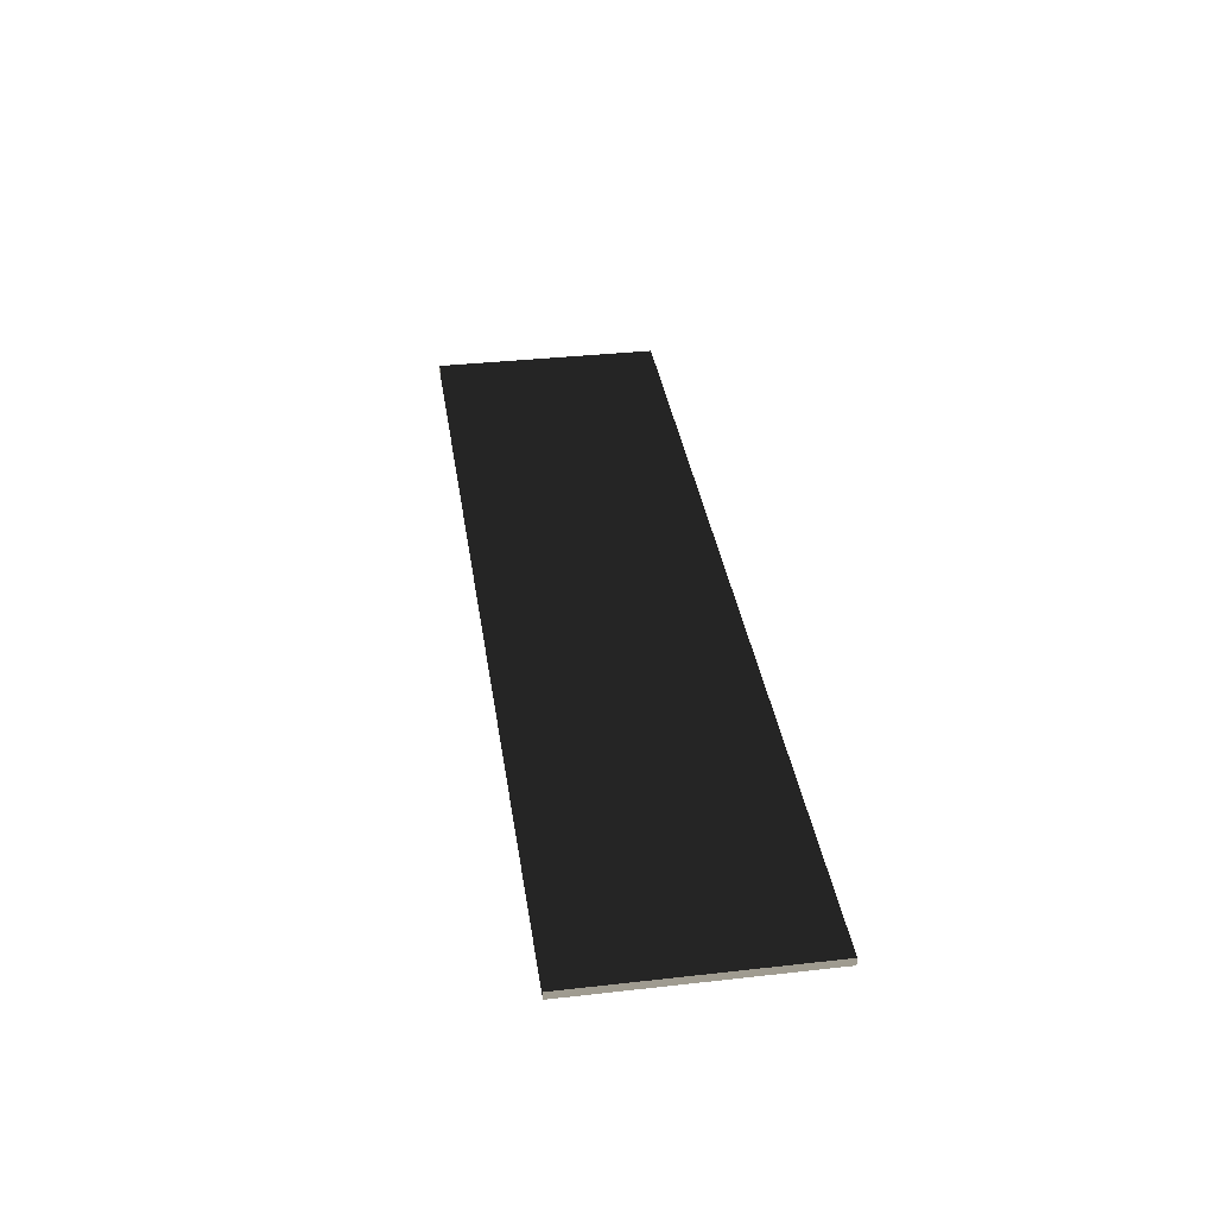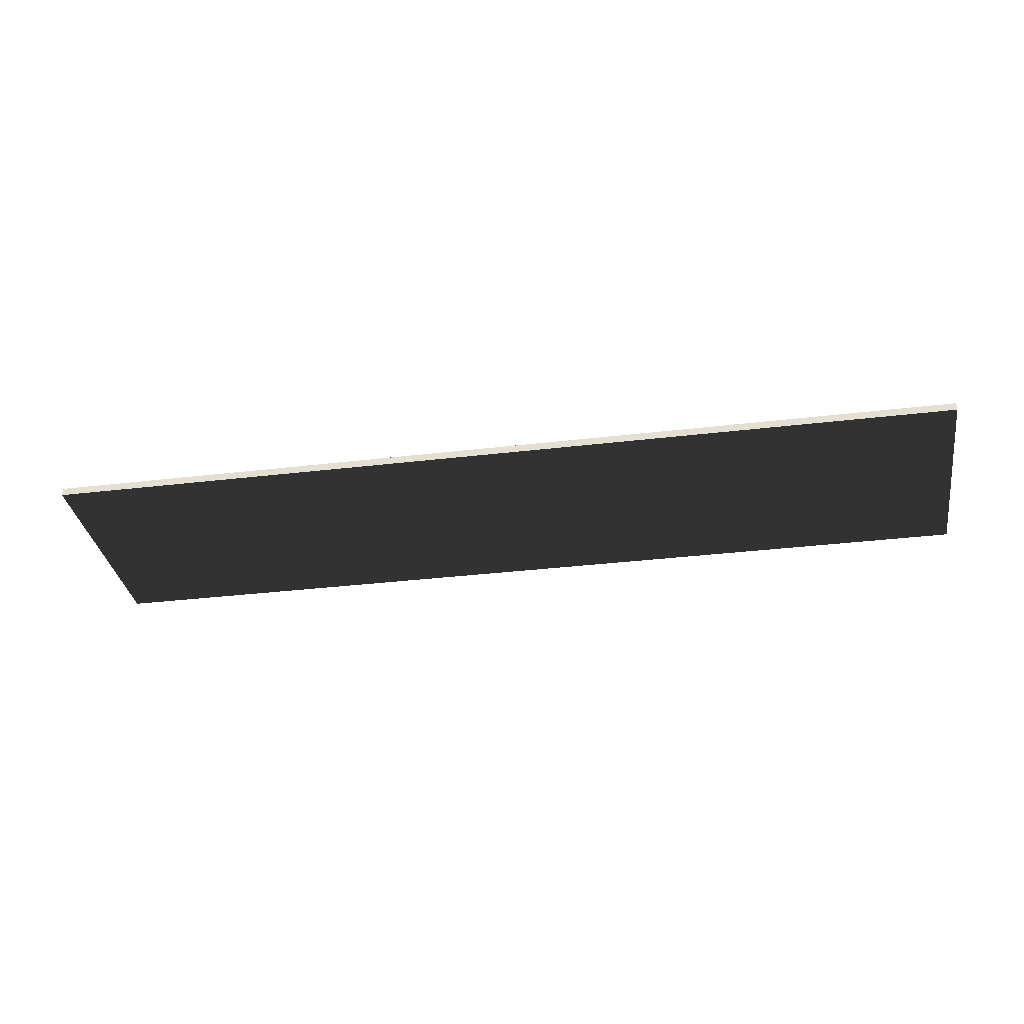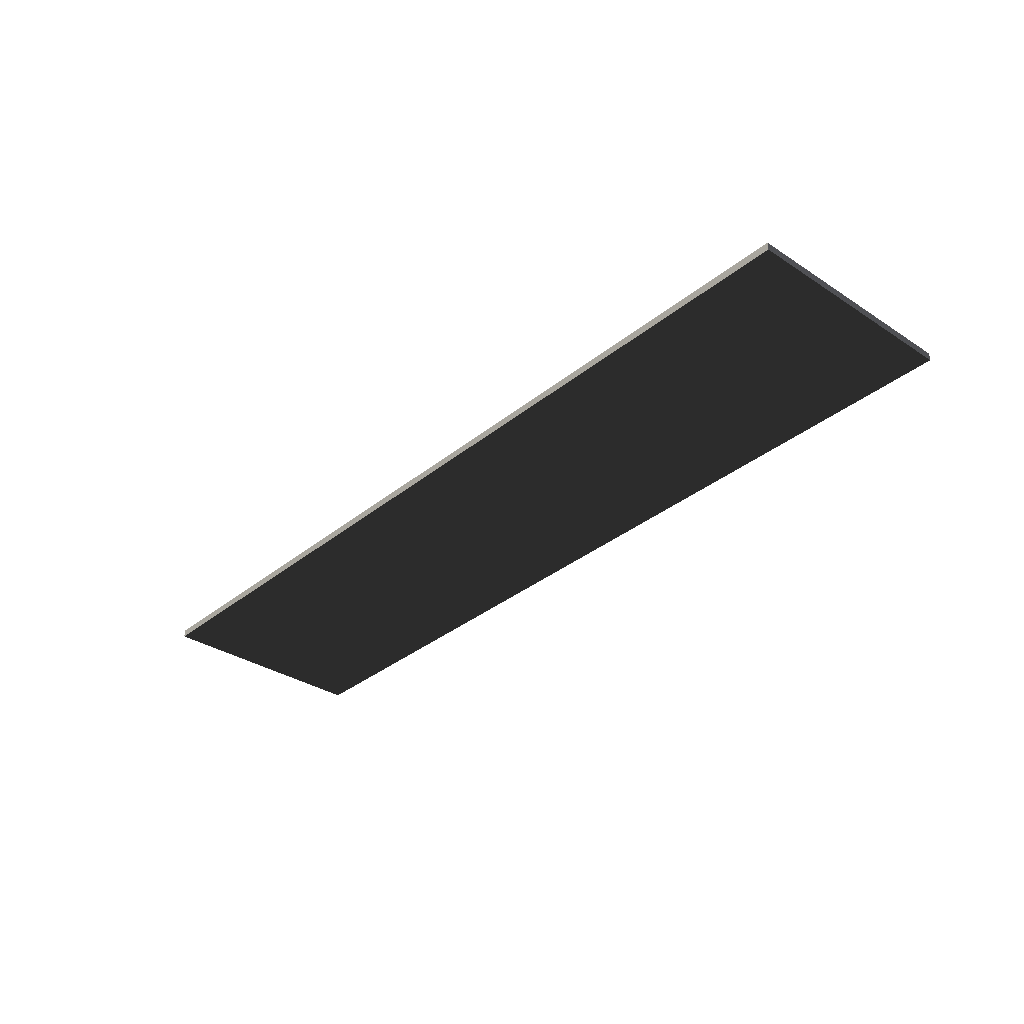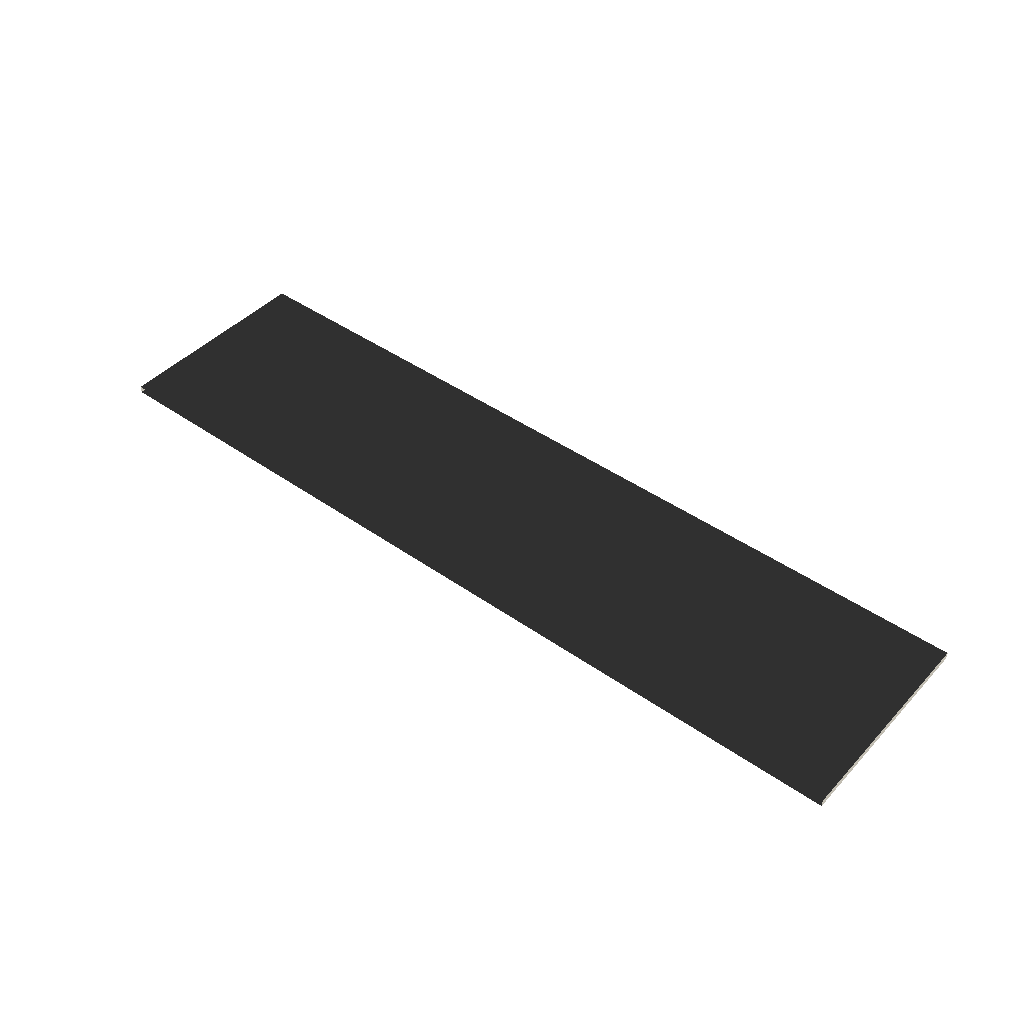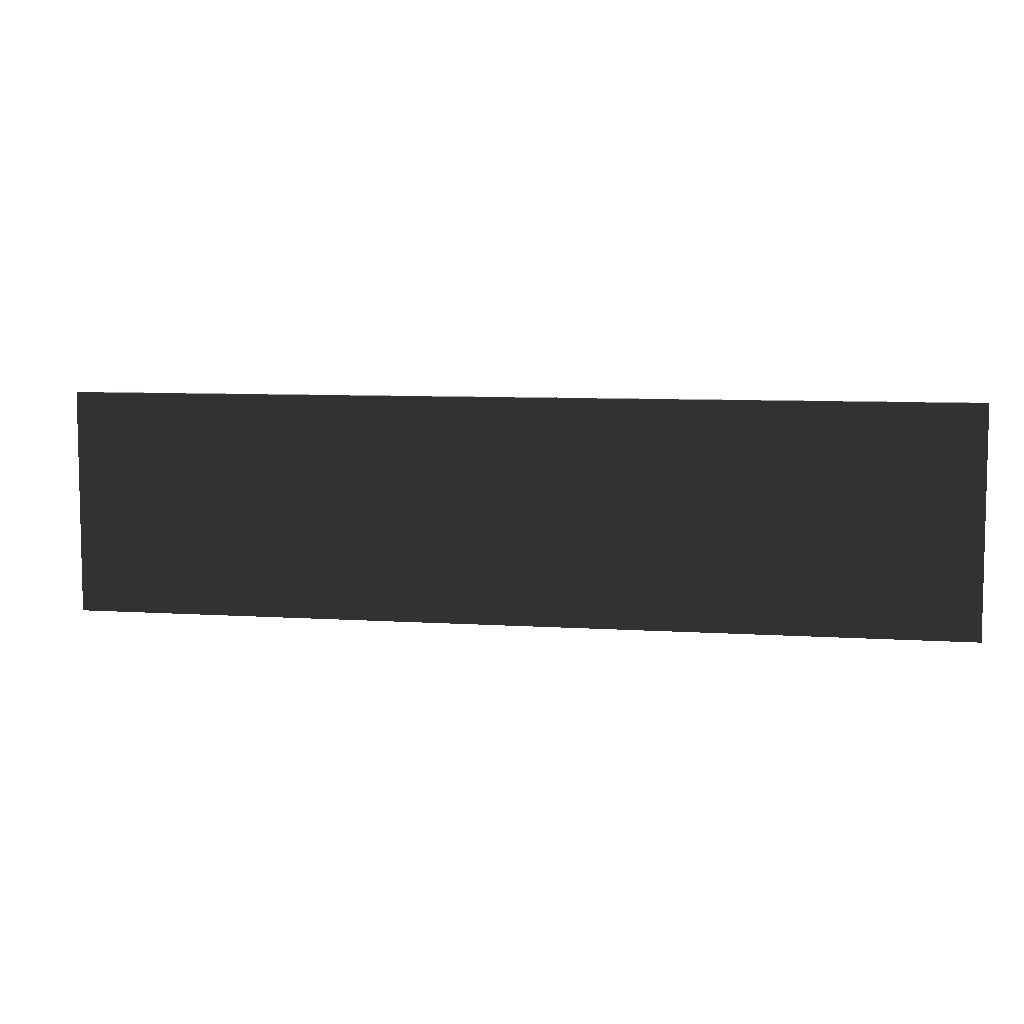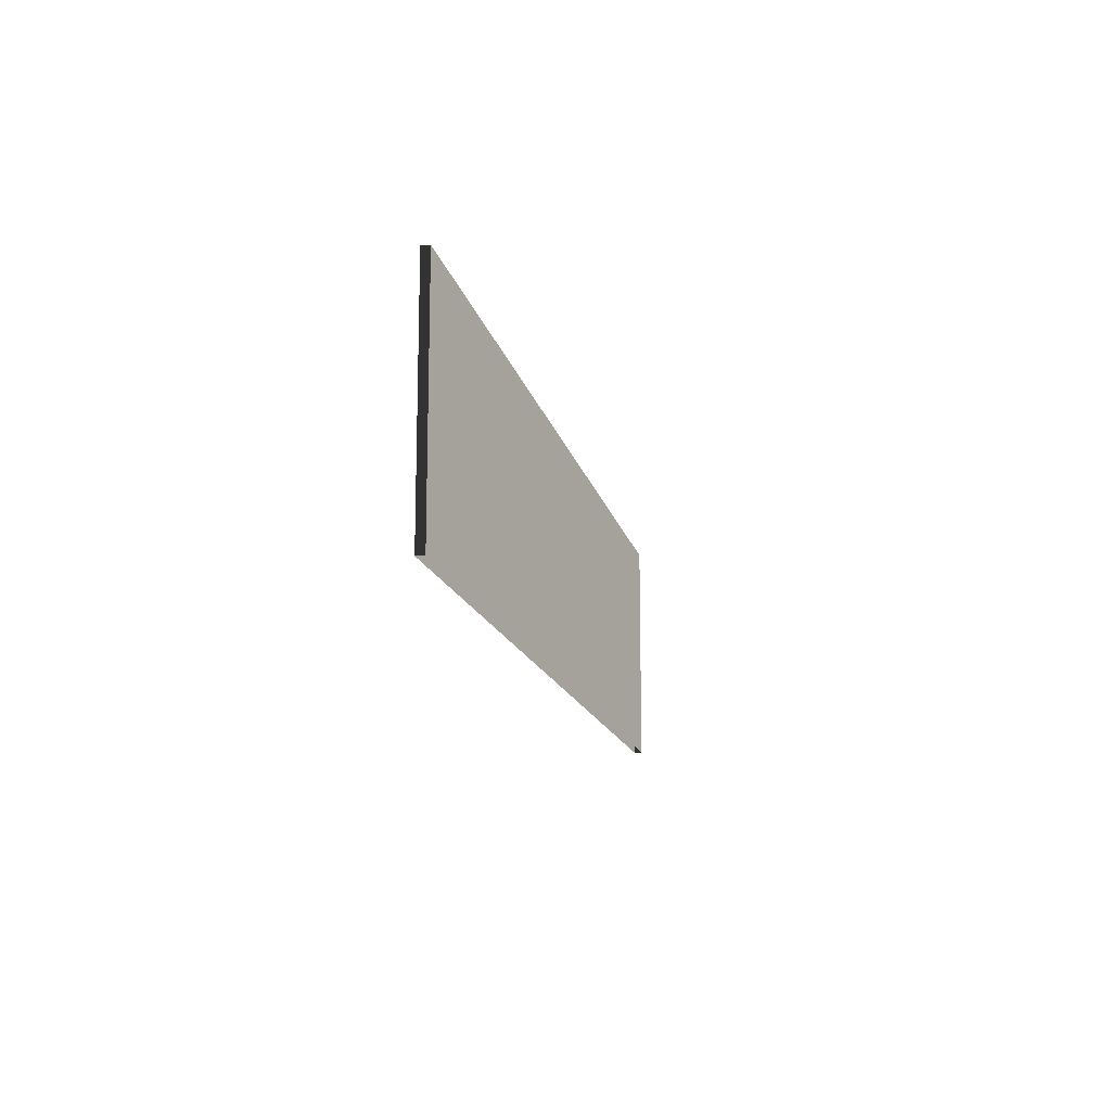
<metadata>
{"format":"obj","ext":"obj","renderer":"f3d","projection":"perspective","resolution":1024,"background":"white","views":[{"elev":35.9,"azim":81.6,"up":"+Z"},{"elev":-33.2,"azim":-170.6,"up":"+Z"},{"elev":-33.3,"azim":-131.9,"up":"+Z"},{"elev":44.2,"azim":39.4,"up":"+Z"},{"elev":7.2,"azim":-169.1,"up":"+Y"},{"elev":-14.3,"azim":101.7,"up":"+Y"}]}
</metadata>
<code>
v -4 3.815e-06 0.03422
v -4 2 0.03422
v 4 2 0.03421
v 4 3.815e-06 0.03421
v -4 3.815e-06 -0.03421
v 4 3.815e-06 -0.03422
v 4 2 -0.03422
v -4 2 -0.03421
v -4 3.815e-06 -0.03421
v -4 2 -0.03421
v -4 2 0.03422
v -4 3.815e-06 0.03422
v -4 2 -0.03421
v 4 2 -0.03422
v 4 2 0.03421
v -4 2 0.03422
v 4 2 -0.03422
v 4 3.815e-06 -0.03422
v 4 3.815e-06 0.03421
v 4 2 0.03421
g TS_LA_Fence_Metal2_205577_70
f 1 3 2
f 1 4 3
f 5 7 6
f 5 8 7
f 9 11 10
f 9 12 11
f 13 15 14
f 13 16 15
f 17 19 18
f 17 20 19

</code>
